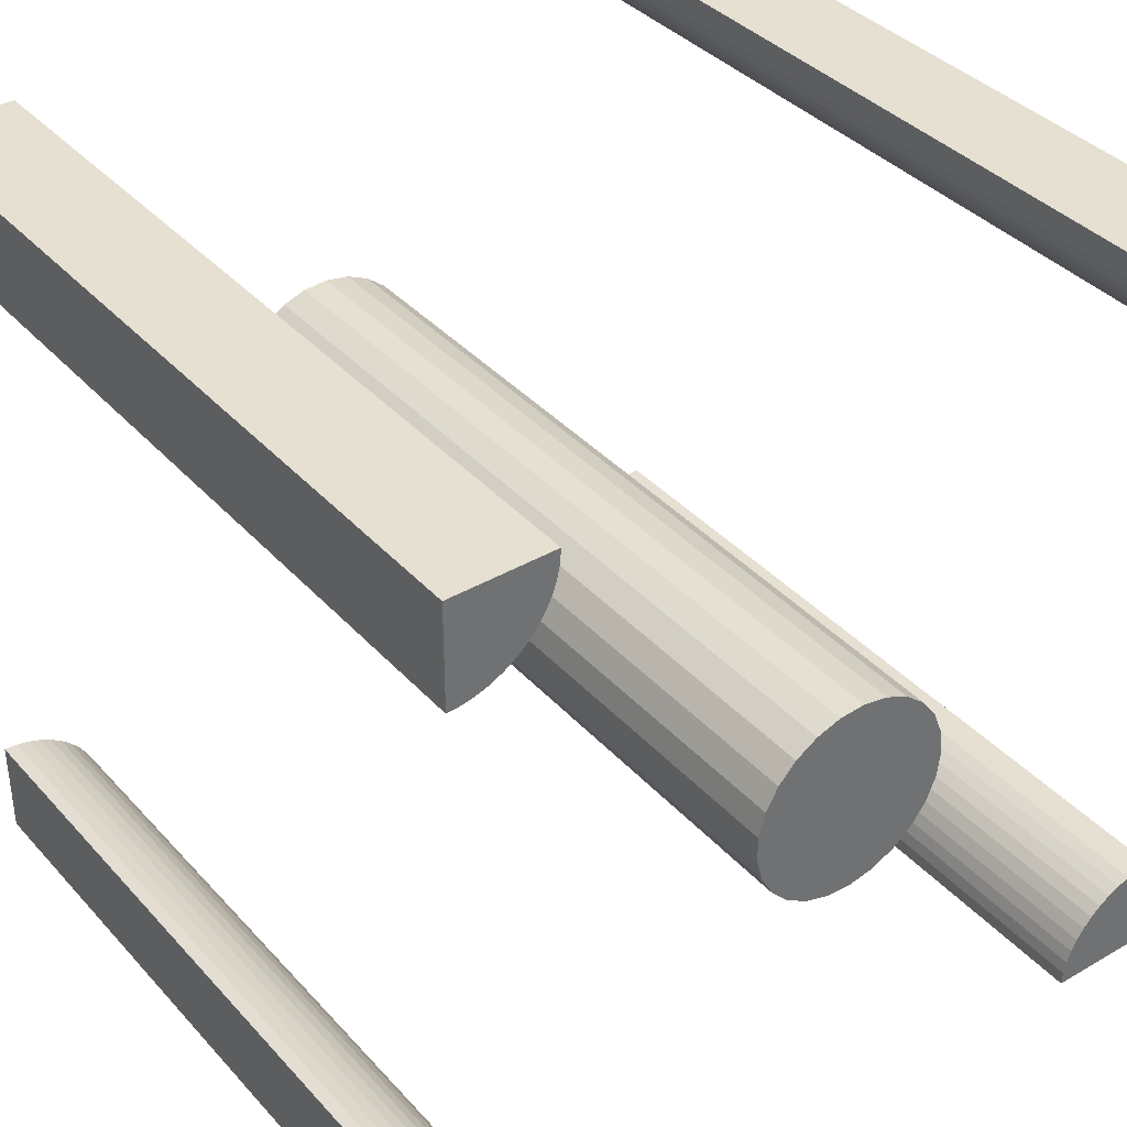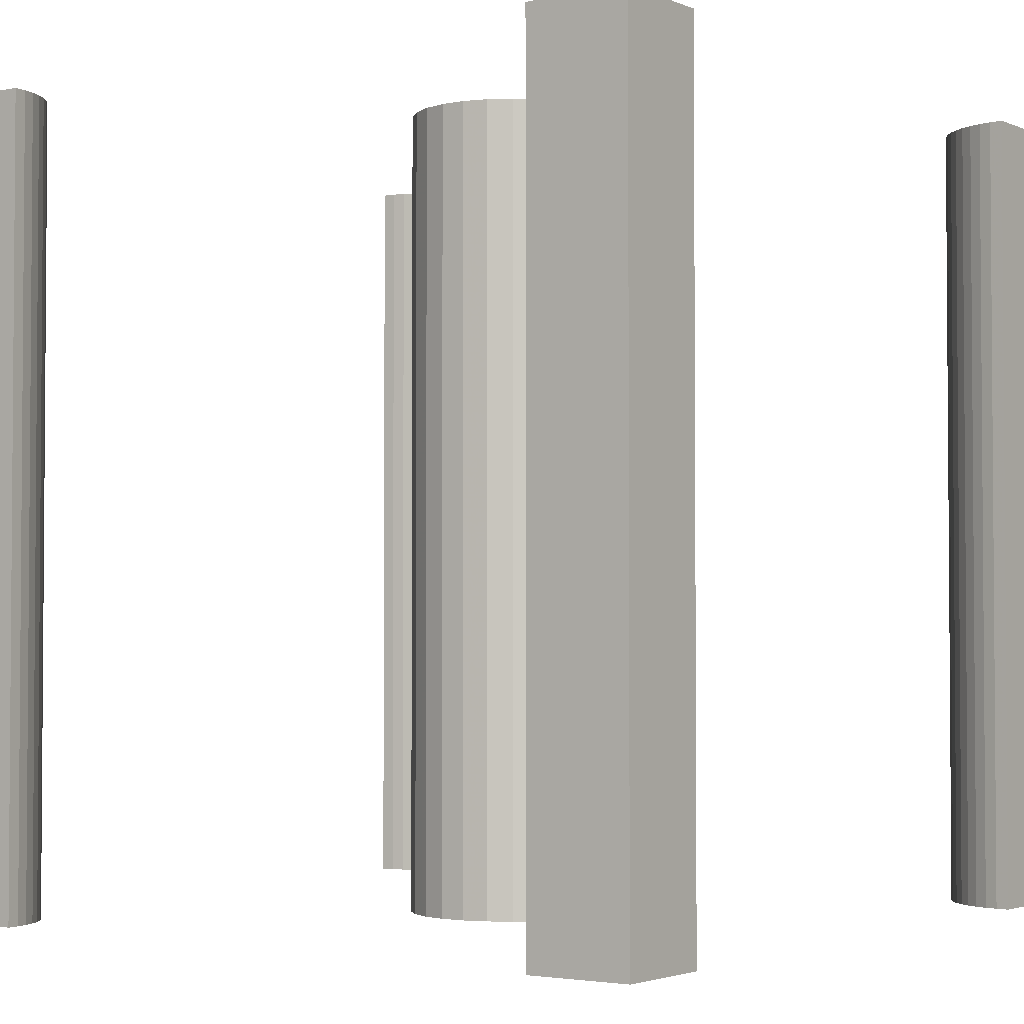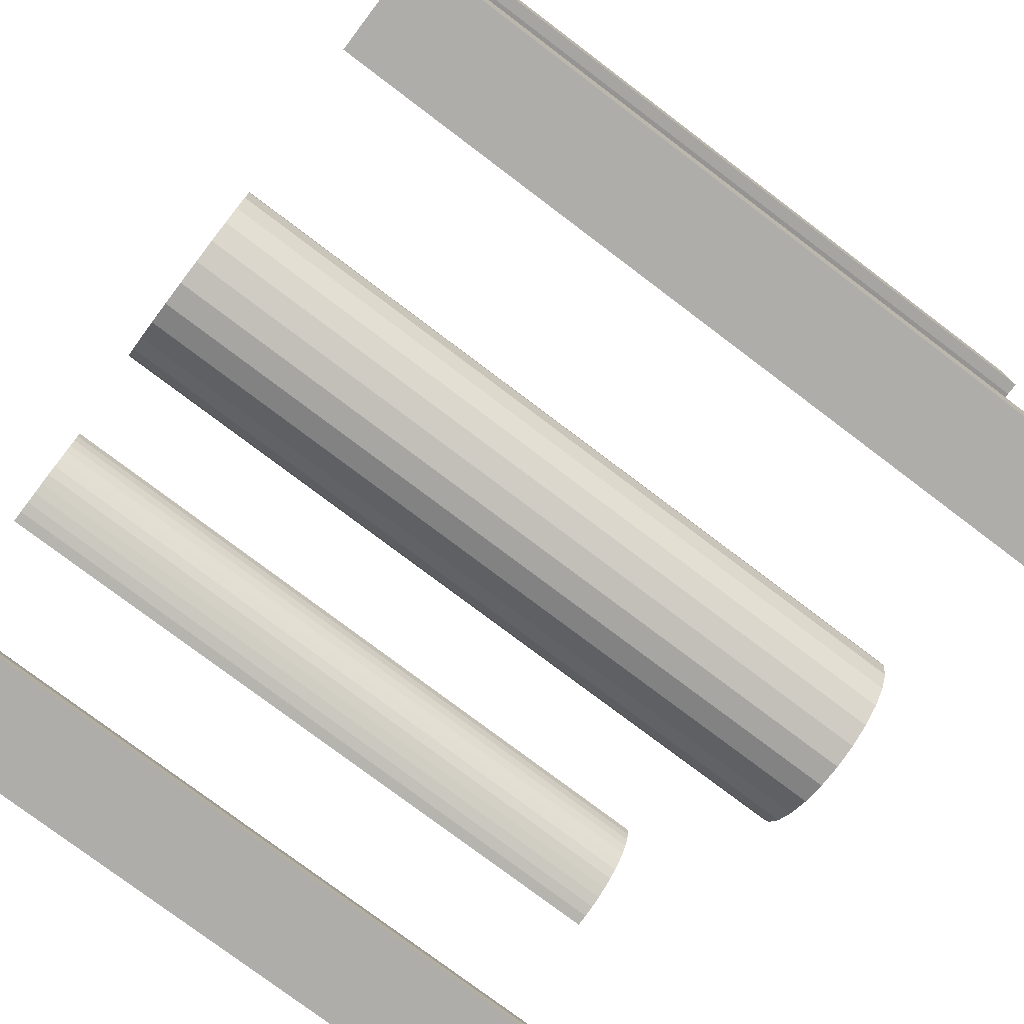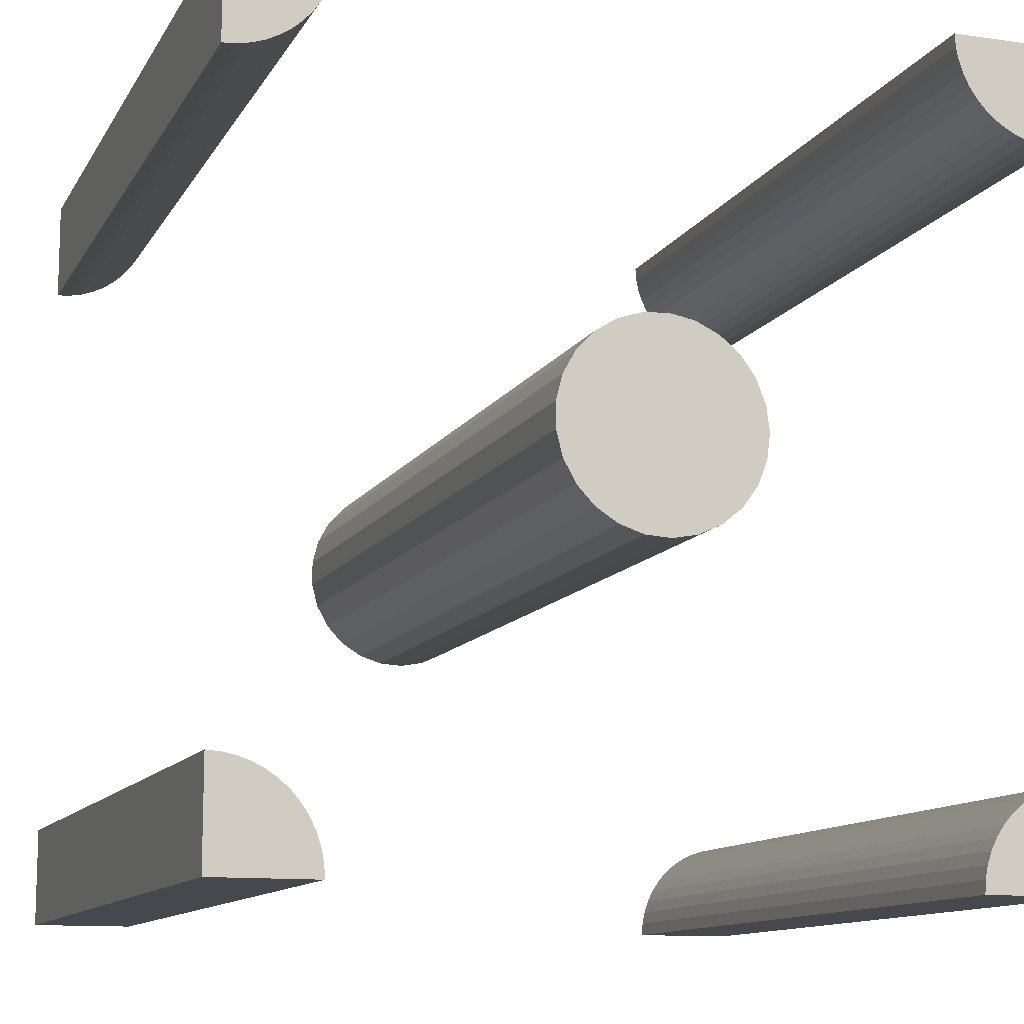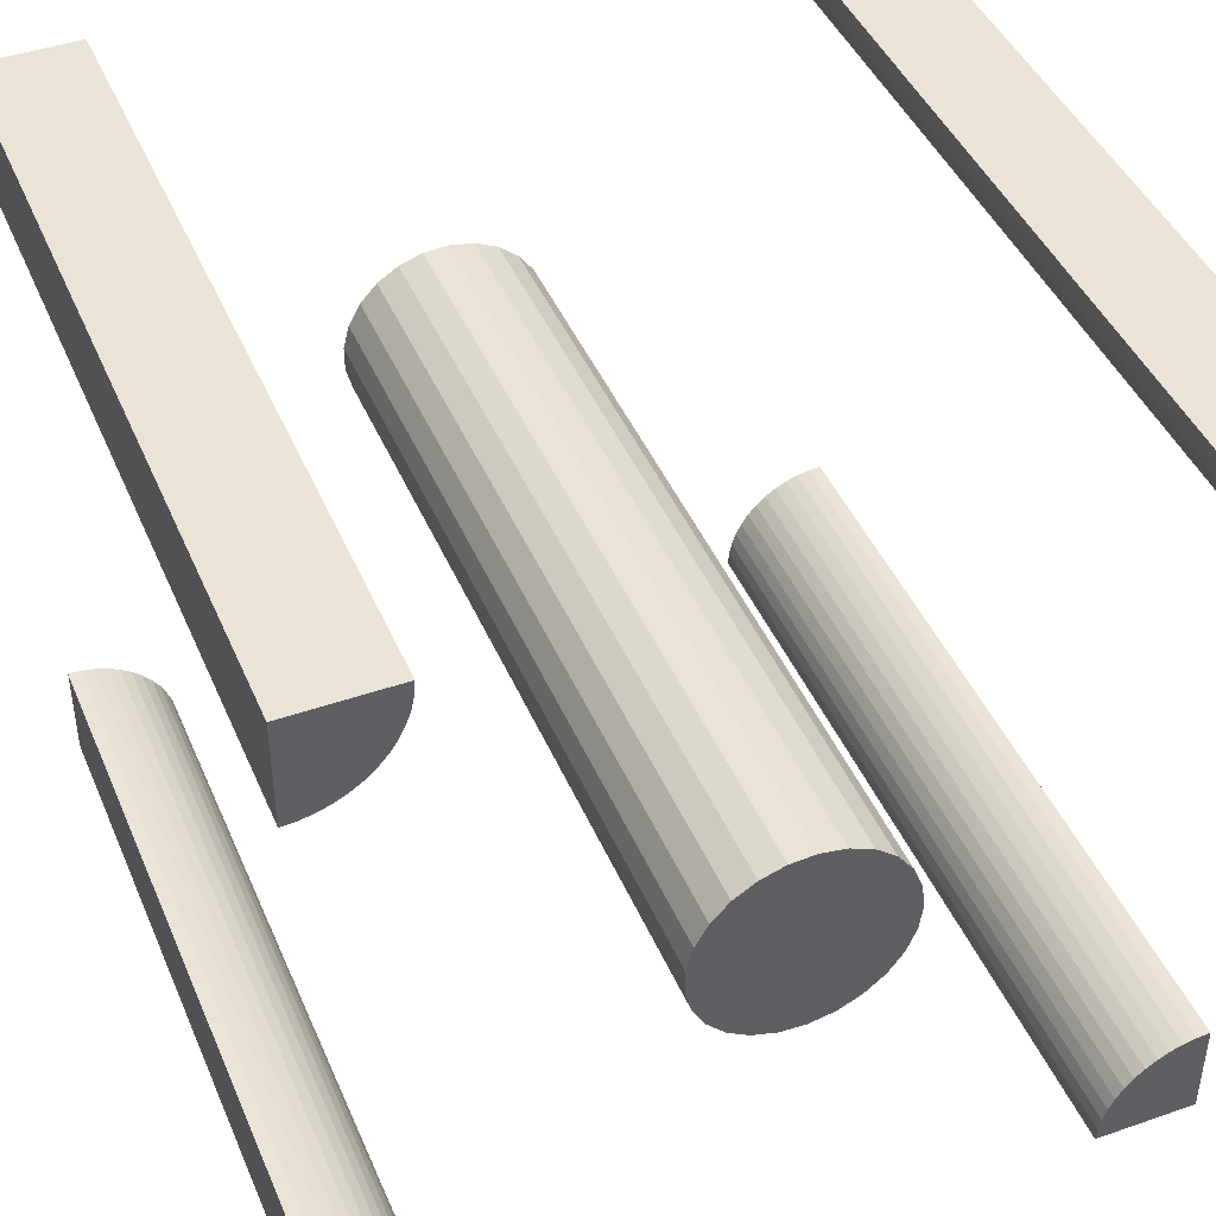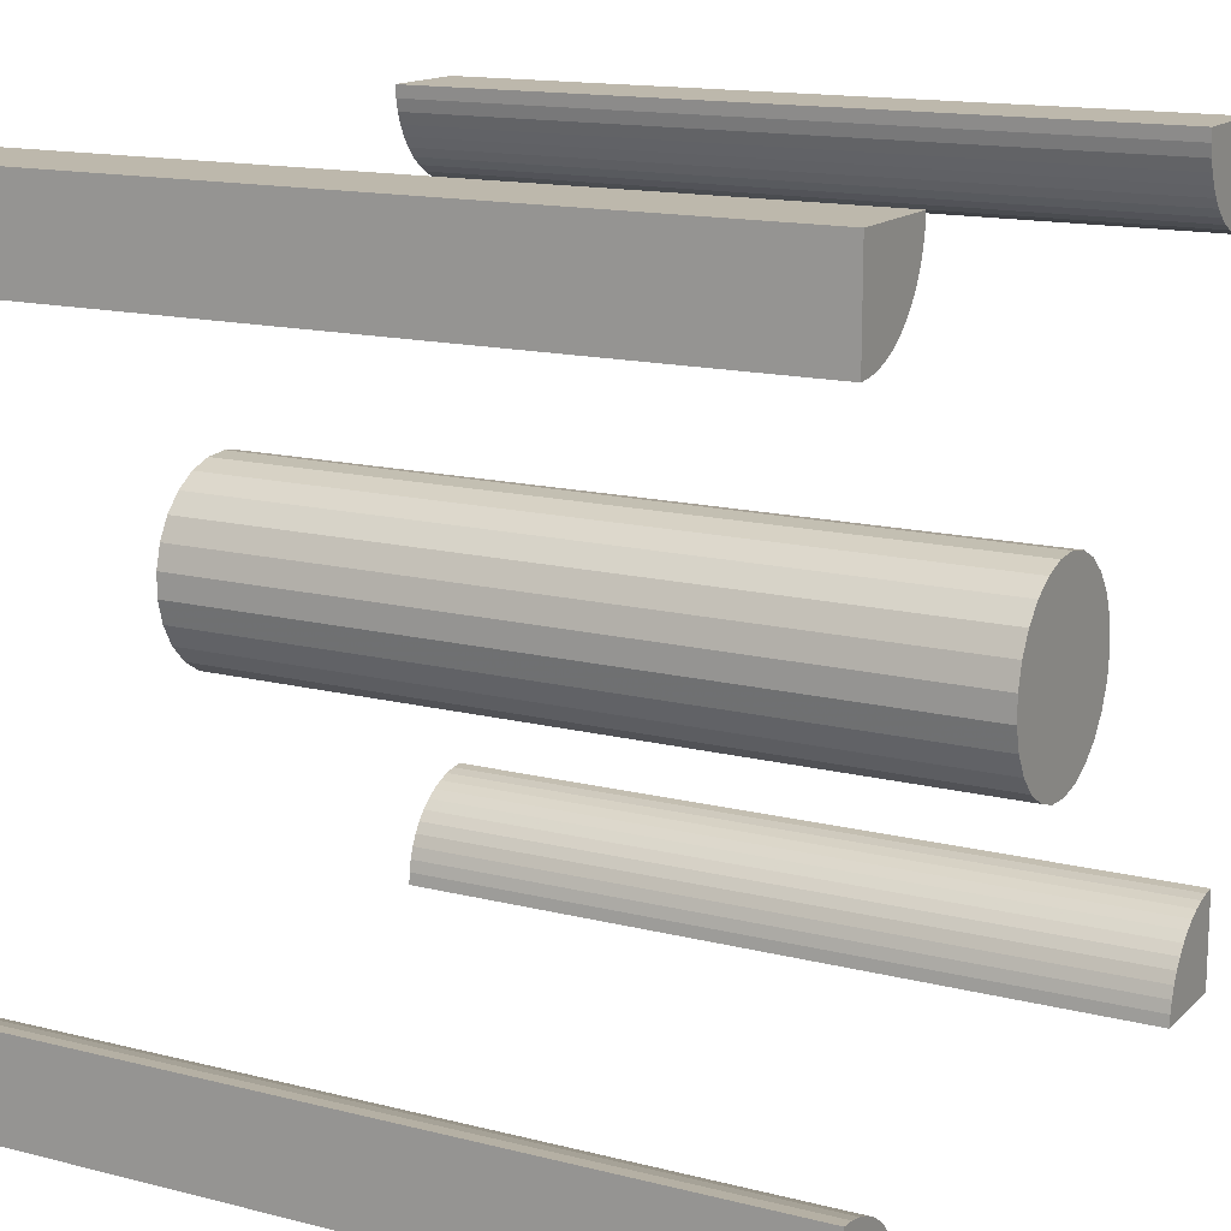
<metadata>
{"format":"obj","ext":"obj","renderer":"f3d","projection":"perspective","resolution":1024,"background":"white","views":[{"elev":37.7,"azim":-36.6,"up":"+Y"},{"elev":-2.6,"azim":-54.5,"up":"+Z"},{"elev":-77.3,"azim":52.9,"up":"+Y"},{"elev":-11.7,"azim":-19.3,"up":"+Y"},{"elev":43.9,"azim":-22.2,"up":"+Y"},{"elev":14.7,"azim":-61.4,"up":"+Y"}]}
</metadata>
<code>
v 0.4374 0.4918 0.5
v 0.4369 0.5 0
v 0.4374 0.4918 0
v 0.4369 0.5 0.5
v 0.439 0.4837 0.5
v 0.439 0.4837 0
v 0.4417 0.4759 0.5
v 0.4417 0.4759 0
v 0.4454 0.4684 0.5
v 0.4454 0.4684 0
v 0.4499 0.4616 0.5
v 0.4499 0.4616 0
v 0.4554 0.4554 0.5
v 0.4554 0.4554 0
v 0.4616 0.4499 0.5
v 0.4616 0.4499 0
v 0.4684 0.4454 0.5
v 0.4684 0.4454 0
v 0.4759 0.4417 0.5
v 0.4759 0.4417 0
v 0.4837 0.439 0.5
v 0.4837 0.439 0
v 0.4918 0.4374 0.5
v 0.4918 0.4374 0
v 0.5 0.4369 0.5
v 0.5 0.4369 0
v 0.5 0.5 0.5
v 0.5 0.5 0
v 0.254 0.187 0.5
v 0.2382 0.188 0
v 0.254 0.187 0
v 0.2382 0.188 0.5
v 0.2695 0.19 0.5
v 0.2695 0.19 0
v 0.2838 0.1967 0.5
v 0.2838 0.1967 0
v 0.3111 0.2657 0.5
v 0.3131 0.25 0
v 0.3111 0.2657 0
v 0.3131 0.25 0.5
v 0.296 0.2068 0.5
v 0.296 0.2068 0
v 0.3053 0.2804 0.5
v 0.3053 0.2804 0
v 0.3053 0.2196 0.5
v 0.3053 0.2196 0
v 0.296 0.2932 0.5
v 0.296 0.2932 0
v 0.3111 0.2343 0.5
v 0.3111 0.2343 0
v 0.2838 0.3033 0.5
v 0.2838 0.3033 0
v 0.2695 0.31 0.5
v 0.2695 0.31 0
v 0.254 0.313 0.5
v 0.254 0.313 0
v 0.2382 0.312 0.5
v 0.2382 0.312 0
v 0.2231 0.3071 0.5
v 0.2231 0.3071 0
v 0.2098 0.2986 0.5
v 0.2098 0.2986 0
v 0.199 0.2871 0.5
v 0.199 0.2871 0
v 0.1913 0.2732 0.5
v 0.1913 0.2732 0
v 0.1874 0.2579 0.5
v 0.1874 0.2579 0
v 0.1874 0.2421 0.5
v 0.1874 0.2421 0
v 0.1913 0.2268 0.5
v 0.1913 0.2268 0
v 0.199 0.2129 0.5
v 0.199 0.2129 0
v 0.2098 0.2014 0.5
v 0.2098 0.2014 0
v 0.2231 0.1929 0.5
v 0.2231 0.1929 0
v 0 0.0631 0.5
v 0 0.0631 0
v 0 0 0.5
v 0 0 0
v 0.06256 0.008236 0.5
v 0.0631 -0 0.5
v 0.008236 0.06256 0.5
v 0.06095 0.01633 0.5
v 0.01633 0.06095 0.5
v 0.0583 0.02415 0.5
v 0.02415 0.0583 0.5
v 0.05465 0.03155 0.5
v 0.03155 0.05465 0.5
v 0.05006 0.03841 0.5
v 0.03841 0.05006 0.5
v 0.04462 0.04462 0.5
v 0.0631 -0 0
v 0.06256 0.008236 0
v 0.06095 0.01633 0
v 0.0583 0.02415 0
v 0.05465 0.03155 0
v 0.05006 0.03841 0
v 0.04462 0.04462 0
v 0.03841 0.05006 0
v 0.03155 0.05465 0
v 0.02415 0.0583 0
v 0.01633 0.06095 0
v 0.008236 0.06256 0
v 0.4918 0.06256 0.5
v 0.5 0.0631 0
v 0.4918 0.06256 0
v 0.5 0.0631 0.5
v 0.4837 0.06095 0.5
v 0.4837 0.06095 0
v 0.4759 0.0583 0.5
v 0.4759 0.0583 0
v 0.4684 0.05465 0.5
v 0.4684 0.05465 0
v 0.4616 0.05006 0.5
v 0.4616 0.05006 0
v 0.4554 0.04462 0.5
v 0.4554 0.04462 0
v 0.4499 0.03841 0.5
v 0.4499 0.03841 0
v 0.4454 0.03155 0.5
v 0.4454 0.03155 0
v 0.4417 0.02415 0.5
v 0.4417 0.02415 0
v 0.439 0.01633 0.5
v 0.439 0.01633 0
v 0.4374 0.008236 0.5
v 0.4374 0.008236 0
v 0.4369 0 0.5
v 0.4369 0 0
v 0.5 0 0.5
v 0.5 0 0
v 0.008236 0.4374 0.5
v 0 0.4369 0
v 0.008236 0.4374 0
v 0 0.4369 0.5
v 0.01633 0.439 0.5
v 0.01633 0.439 0
v 0.02415 0.4417 0.5
v 0.02415 0.4417 0
v 0.03155 0.4454 0.5
v 0.03155 0.4454 0
v 0.03841 0.4499 0.5
v 0.03841 0.4499 0
v 0.04462 0.4554 0.5
v 0.04462 0.4554 0
v 0.05006 0.4616 0.5
v 0.05006 0.4616 0
v 0.05465 0.4684 0.5
v 0.05465 0.4684 0
v 0.0583 0.4759 0.5
v 0.0583 0.4759 0
v 0.06095 0.4837 0.5
v 0.06095 0.4837 0
v 0.06256 0.4918 0.5
v 0.06256 0.4918 0
v 0.0631 0.5 0.5
v 0.0631 0.5 0
v 0 0.5 0
v 0 0.5 0.5
f 1 2 3
f 1 4 2
f 5 3 6
f 5 1 3
f 7 6 8
f 7 5 6
f 9 8 10
f 9 7 8
f 11 10 12
f 11 9 10
f 13 12 14
f 13 11 12
f 15 14 16
f 15 13 14
f 17 16 18
f 17 15 16
f 19 18 20
f 19 17 18
f 21 20 22
f 21 19 20
f 23 22 24
f 23 21 22
f 25 24 26
f 25 23 24
f 27 4 1
f 27 1 5
f 27 5 7
f 27 7 9
f 27 9 11
f 27 11 13
f 27 13 15
f 27 15 17
f 27 17 19
f 27 19 21
f 27 21 23
f 27 23 25
f 25 28 27
f 25 26 28
f 3 2 28
f 6 3 28
f 8 6 28
f 10 8 28
f 12 10 28
f 14 12 28
f 16 14 28
f 18 16 28
f 20 18 28
f 22 20 28
f 24 22 28
f 26 24 28
f 27 28 2
f 27 2 4
f 29 30 31
f 29 32 30
f 33 31 34
f 33 29 31
f 35 34 36
f 37 38 39
f 35 33 34
f 37 40 38
f 41 36 42
f 43 39 44
f 41 35 36
f 43 37 39
f 45 42 46
f 45 41 42
f 47 44 48
f 47 43 44
f 49 46 50
f 49 45 46
f 51 48 52
f 51 47 48
f 40 50 38
f 40 49 50
f 53 52 54
f 53 51 52
f 55 54 56
f 55 53 54
f 57 56 58
f 57 55 56
f 59 58 60
f 59 57 58
f 61 60 62
f 61 59 60
f 63 62 64
f 63 61 62
f 65 64 66
f 65 63 64
f 67 65 66
f 67 66 68
f 69 67 68
f 69 68 70
f 71 69 70
f 71 70 72
f 73 71 72
f 73 72 74
f 75 73 74
f 75 74 76
f 77 76 78
f 77 75 76
f 32 78 30
f 32 77 78
f 39 38 48
f 44 39 48
f 54 52 48
f 56 54 48
f 58 56 48
f 60 58 48
f 62 60 48
f 64 62 48
f 66 64 48
f 68 66 48
f 70 68 48
f 72 70 48
f 74 72 48
f 76 74 48
f 78 76 48
f 30 78 48
f 31 30 48
f 34 31 48
f 36 34 48
f 42 36 48
f 46 42 48
f 50 46 48
f 38 50 48
f 47 40 37
f 47 37 43
f 47 51 53
f 47 53 55
f 47 55 57
f 47 57 59
f 47 59 61
f 47 61 63
f 47 63 65
f 47 65 67
f 47 67 69
f 47 69 71
f 47 71 73
f 47 73 75
f 47 75 77
f 47 77 32
f 47 32 29
f 47 29 33
f 47 33 35
f 47 35 41
f 47 41 45
f 47 45 49
f 47 49 40
f 79 80 81
f 80 82 81
f 83 81 84
f 85 79 81
f 86 81 83
f 87 85 81
f 88 81 86
f 89 87 81
f 90 81 88
f 91 89 81
f 92 81 90
f 93 91 81
f 94 81 92
f 94 93 81
f 83 95 96
f 83 84 95
f 86 96 97
f 86 83 96
f 88 97 98
f 88 86 97
f 90 98 99
f 90 88 98
f 92 99 100
f 92 90 99
f 94 100 101
f 94 92 100
f 93 101 102
f 93 94 101
f 91 102 103
f 91 93 102
f 89 103 104
f 89 91 103
f 87 104 105
f 87 89 104
f 85 105 106
f 85 87 105
f 79 106 80
f 79 85 106
f 95 82 96
f 82 80 106
f 96 82 97
f 82 106 105
f 97 82 98
f 82 105 104
f 98 82 99
f 82 104 103
f 99 82 100
f 82 103 102
f 100 82 101
f 82 102 101
f 82 95 84
f 81 82 84
f 107 108 109
f 107 110 108
f 111 109 112
f 111 107 109
f 113 112 114
f 113 111 112
f 115 114 116
f 115 113 114
f 117 116 118
f 117 115 116
f 119 118 120
f 119 117 118
f 121 120 122
f 121 119 120
f 123 122 124
f 123 121 122
f 125 124 126
f 125 123 124
f 127 126 128
f 127 125 126
f 129 128 130
f 129 127 128
f 131 130 132
f 131 129 130
f 133 121 123
f 133 123 125
f 133 125 127
f 133 127 129
f 133 129 131
f 119 121 133
f 117 119 133
f 115 117 133
f 113 115 133
f 111 113 133
f 107 111 133
f 110 107 133
f 132 134 133
f 131 132 133
f 124 122 134
f 126 124 134
f 128 126 134
f 130 128 134
f 132 130 134
f 134 122 120
f 134 120 118
f 134 118 116
f 134 116 114
f 134 114 112
f 134 112 109
f 134 109 108
f 133 108 110
f 133 134 108
f 135 136 137
f 135 138 136
f 139 137 140
f 139 135 137
f 141 140 142
f 141 139 140
f 143 142 144
f 143 141 142
f 145 144 146
f 145 143 144
f 147 146 148
f 147 145 146
f 149 148 150
f 149 147 148
f 151 150 152
f 151 149 150
f 153 152 154
f 153 151 152
f 155 154 156
f 155 153 154
f 157 156 158
f 157 155 156
f 159 158 160
f 159 157 158
f 159 160 161
f 159 161 162
f 137 136 161
f 140 137 161
f 142 140 161
f 144 142 161
f 146 144 161
f 146 161 148
f 148 161 150
f 150 161 152
f 152 161 154
f 154 161 156
f 156 161 158
f 158 161 160
f 162 161 138
f 161 136 138
f 162 138 135
f 162 135 139
f 162 139 141
f 162 141 143
f 162 143 145
f 147 162 145
f 149 162 147
f 151 162 149
f 153 162 151
f 155 162 153
f 157 162 155
f 159 162 157

</code>
